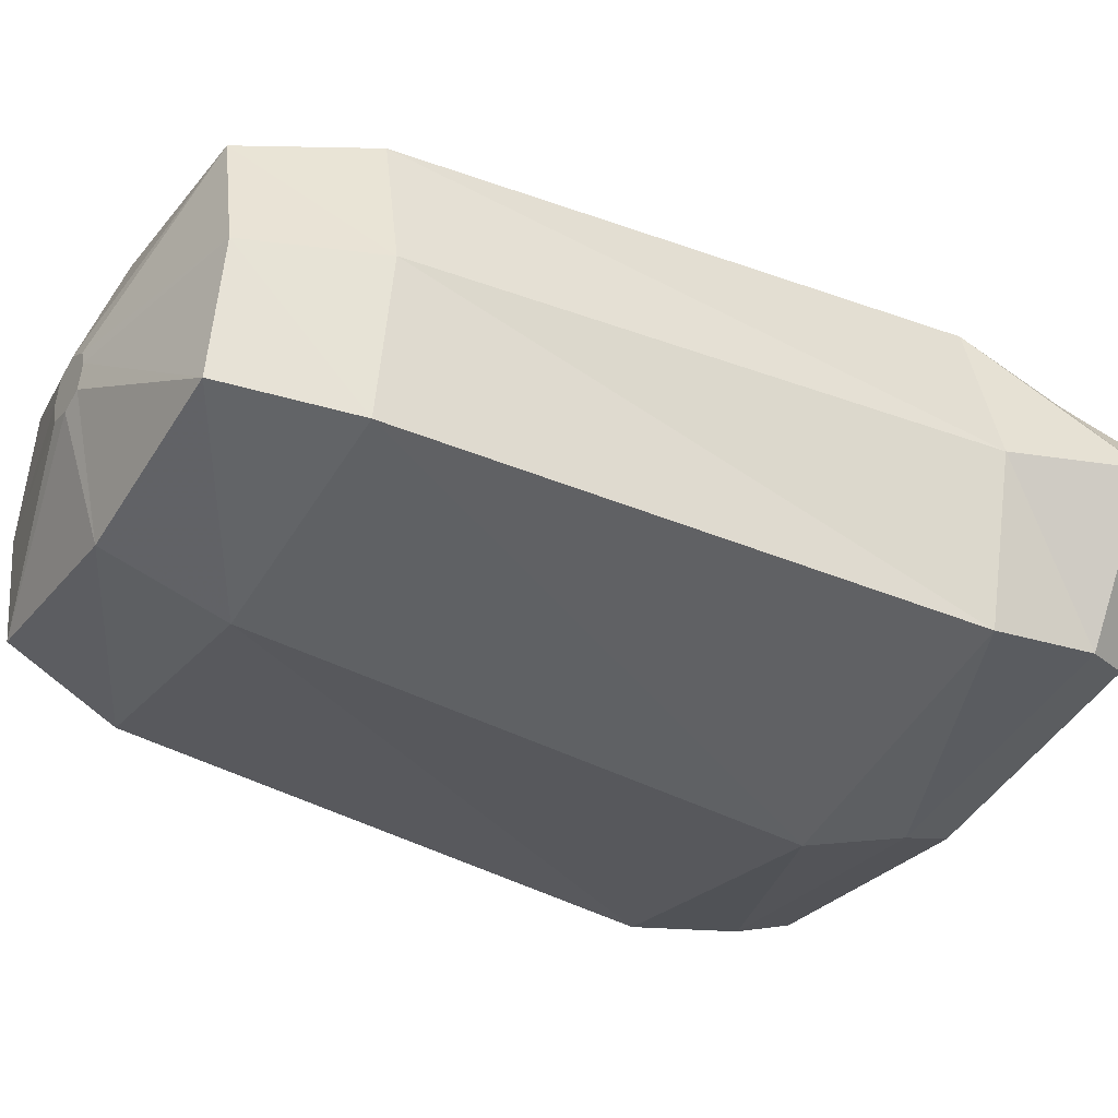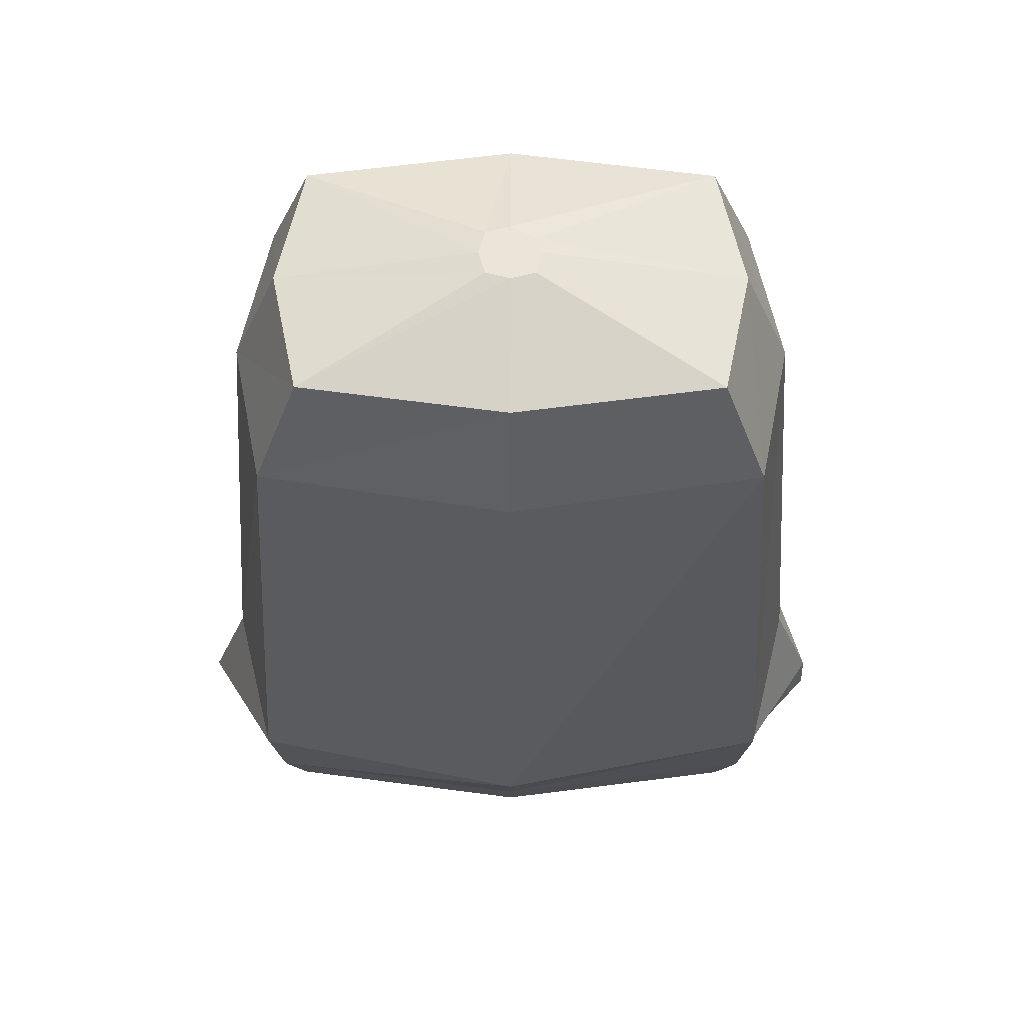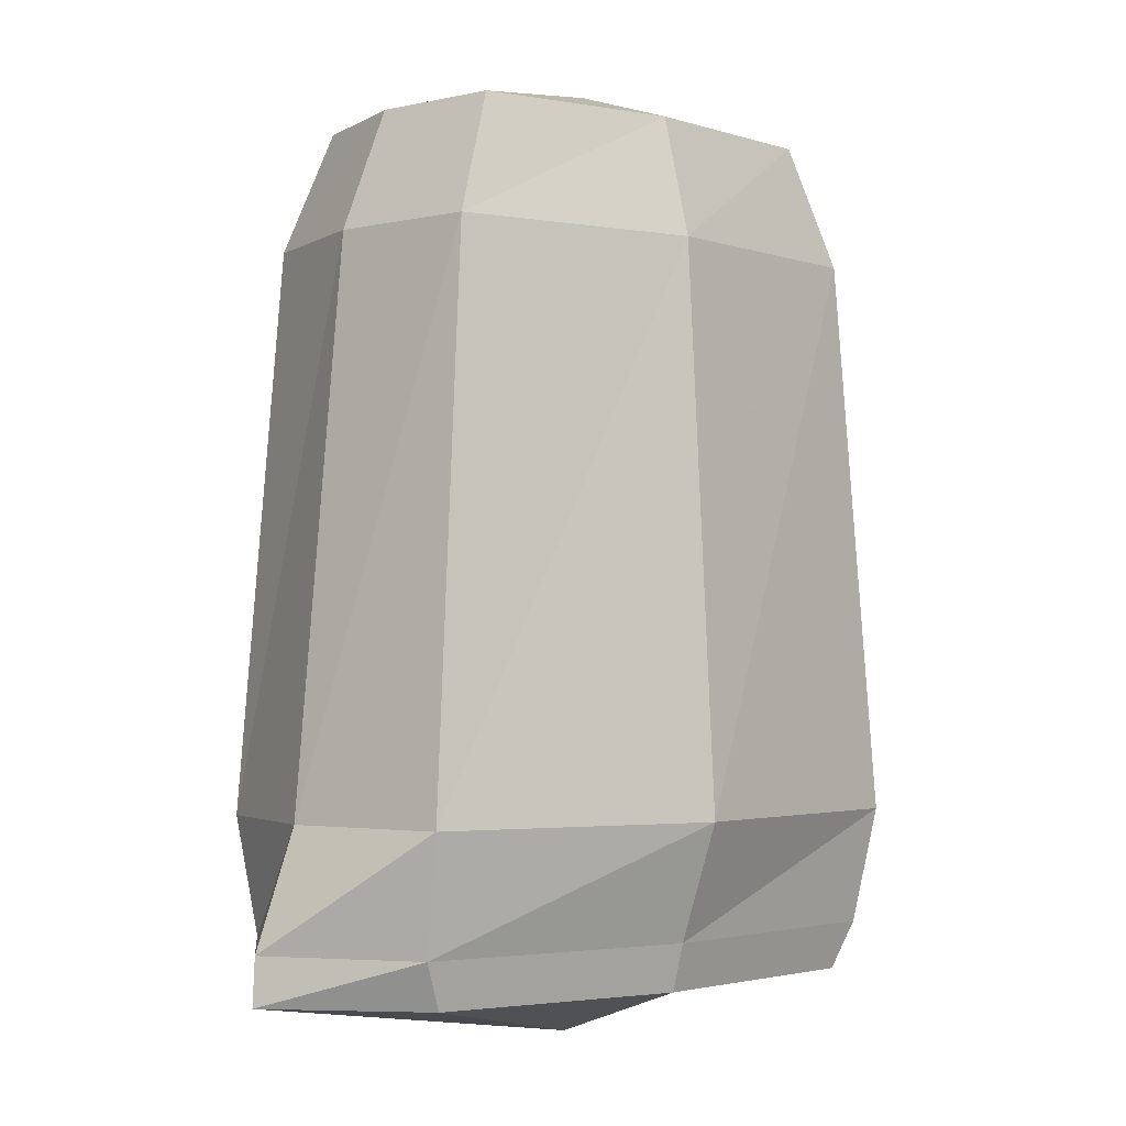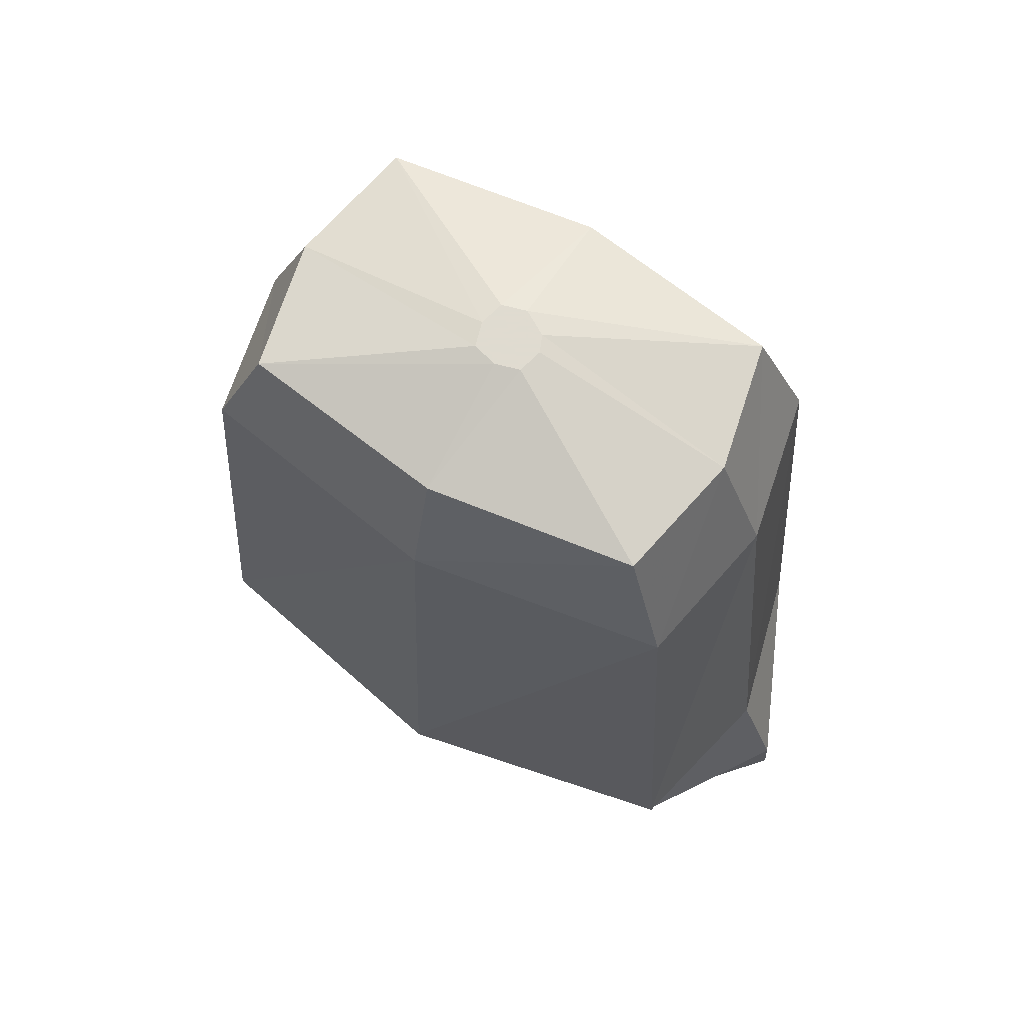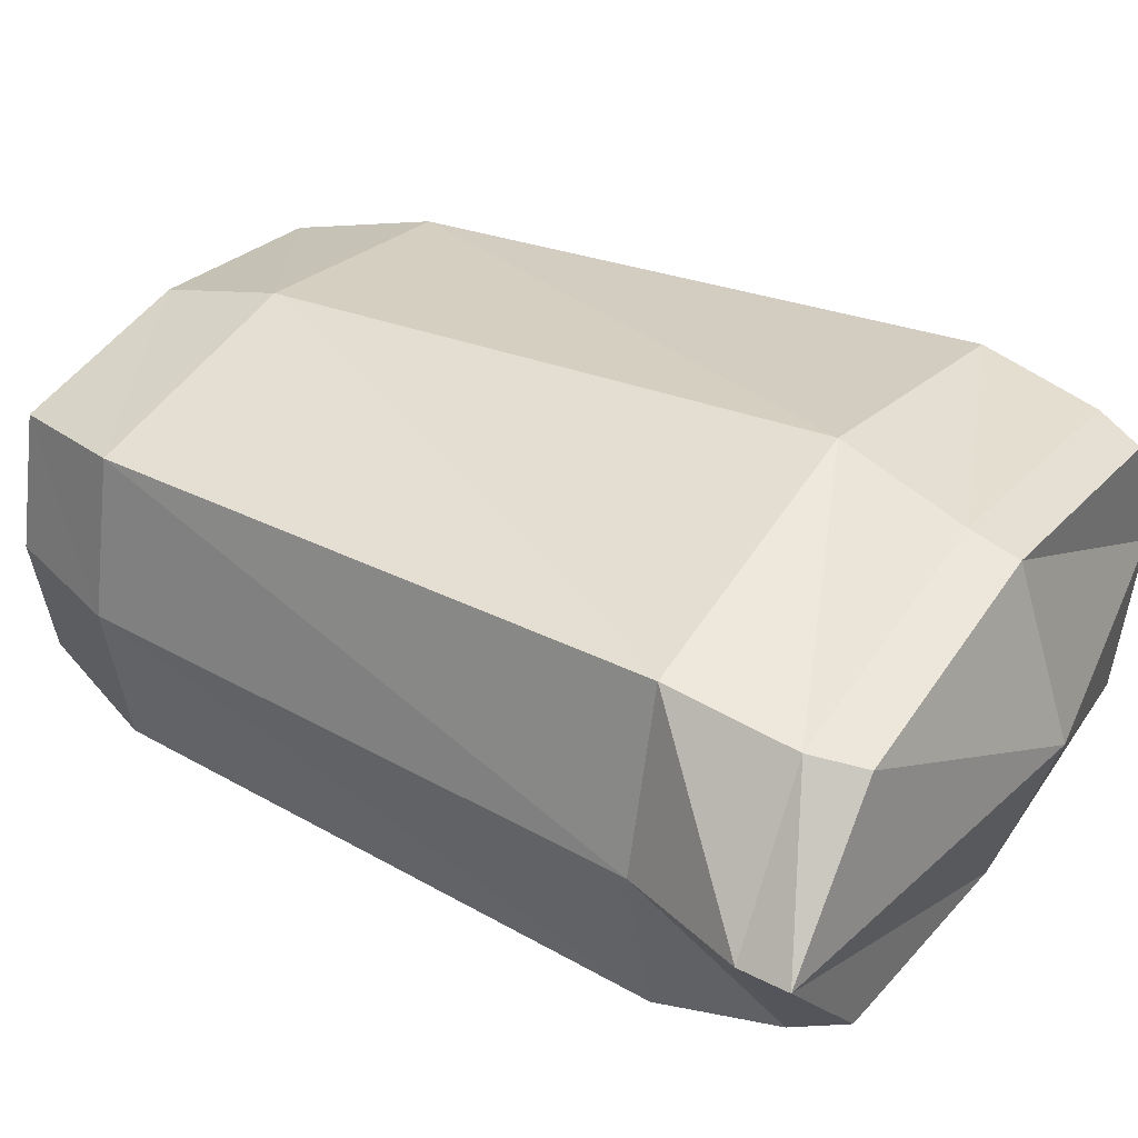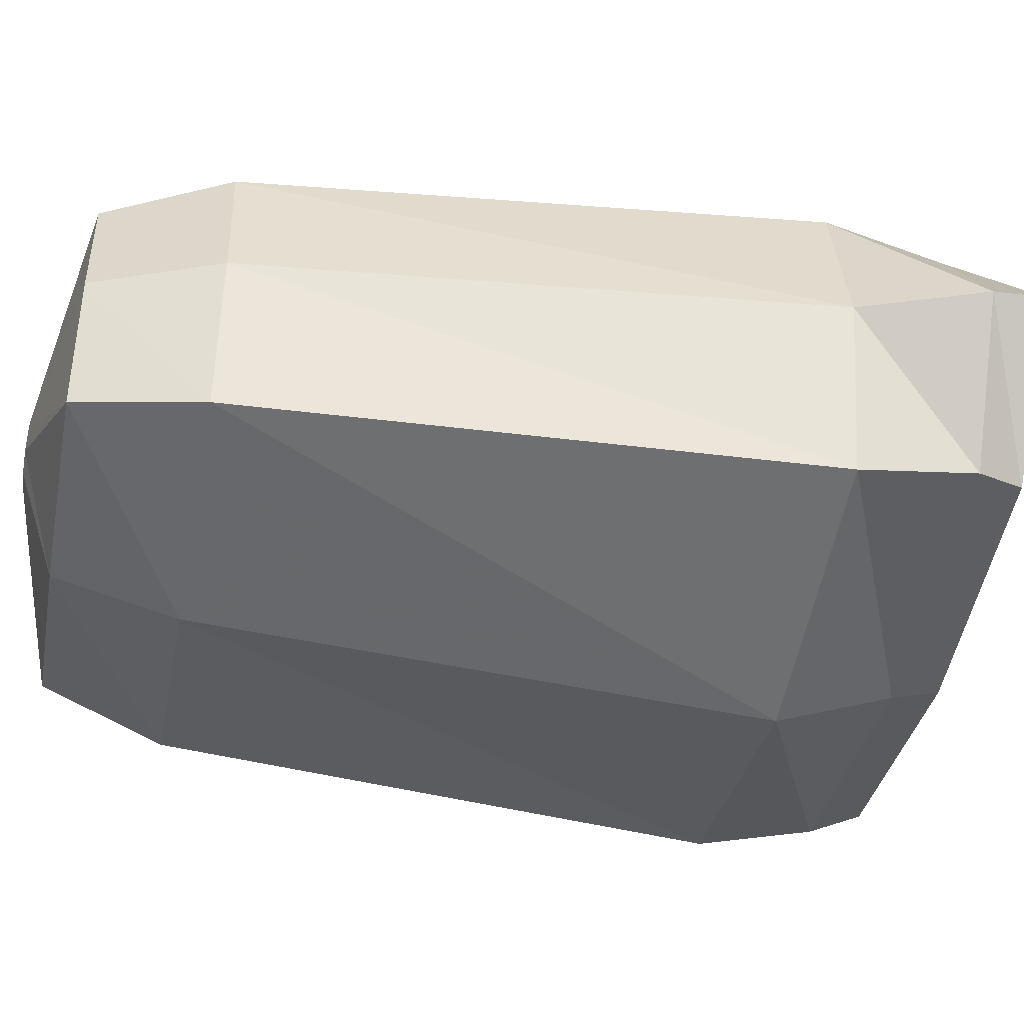
<metadata>
{"format":"obj","ext":"obj","renderer":"f3d","projection":"perspective","resolution":1024,"background":"white","views":[{"elev":-37.4,"azim":-120.6,"up":"+Z"},{"elev":59.0,"azim":-179.9,"up":"+Y"},{"elev":-2.5,"azim":-40.0,"up":"+Y"},{"elev":70.2,"azim":-150.1,"up":"+Y"},{"elev":35.4,"azim":-58.4,"up":"+Z"},{"elev":-42.7,"azim":-100.8,"up":"+Z"}]}
</metadata>
<code>
o Cube.002_Cube.003
v -1 0.4108 0.5032
v -1 0.4108 -0.5032
v 1 0.4108 -0.5032
v 1 0.4108 0.5032
v -0.08653 3.457 0.0588
v -0.08653 3.457 -0.08653
v 0.08653 3.457 -0.08653
v 0.08653 3.457 0.08653
v 0 3.457 -0.1104
v 0 0.4108 -0.639
v 0 3.457 0.1104
v 0 0.4108 0.639
v 0 0.8365 0.8028
v 0 0.8365 -0.8028
v 1.033 0.8365 0.5924
v 1.033 0.8365 -0.5924
v -1.033 0.8365 0.5924
v -1.033 0.8365 -0.5924
v -0.1104 3.457 0
v -1.334 0.4108 0
v 0.1104 3.457 0
v 1.334 0.4108 0
v 0 3.457 0
v -1.182 0.8365 0
v 1.182 0.8365 0
v 0.7233 3.311 0.4532
v 0 3.311 -0.5556
v 0 3.311 0.5556
v -0.7233 3.311 0.4532
v 0.8177 3.311 0
v -0.8177 3.311 0
v 0.7233 3.311 -0.4532
v -0.7233 3.311 -0.4532
v -0.9916 2.868 0
v 0.9916 2.868 0
v 0.8856 2.868 0.5291
v 0 2.868 0.6737
v -0.8856 2.868 0.5291
v 0 2.868 -0.6737
v 0.8856 2.868 -0.5291
v -0.8856 2.868 -0.5291
v -0.9229 0.2372 0.4644
v -0.9229 0.2372 -0.4644
v 0.9229 0.2372 -0.4644
v 0.9229 0.2372 0.4644
v 0 0.2372 -0.5898
v 0 0.2372 0.5898
v -1.343 0.2372 0
v 1.12 0.2372 0
v 0 0.04009 0
f 24 18 2 20
f 14 16 3 10
f 25 15 4 22
f 13 17 1 12
f 47 45 4 12
f 23 9 6 19
f 18 14 10 2
f 15 13 12 4
f 20 2 43 48
f 21 7 9 23
f 39 40 16 14
f 34 41 18 24
f 36 37 13 15
f 41 39 14 18
f 37 38 17 13
f 35 36 15 25
f 17 24 20 1
f 16 25 22 3
f 49 44 3 22
f 11 23 19 5
f 48 42 1 20
f 8 21 23 11
f 38 34 24 17
f 40 35 25 16
f 31 33 41 34
f 9 7 32 27
f 21 8 26 30
f 30 26 36 35
f 19 6 33 31
f 28 29 38 37
f 6 9 27 33
f 7 21 30 32
f 5 19 31 29
f 29 31 34 38
f 11 5 29 28
f 8 11 28 26
f 27 32 40 39
f 33 27 39 41
f 32 30 35 40
f 26 28 37 36
f 50 46 44 49
f 48 43 46 50
f 47 50 49 45
f 42 48 50 47
f 46 43 2 10
f 22 4 45 49
f 10 3 44 46
f 12 1 42 47

</code>
